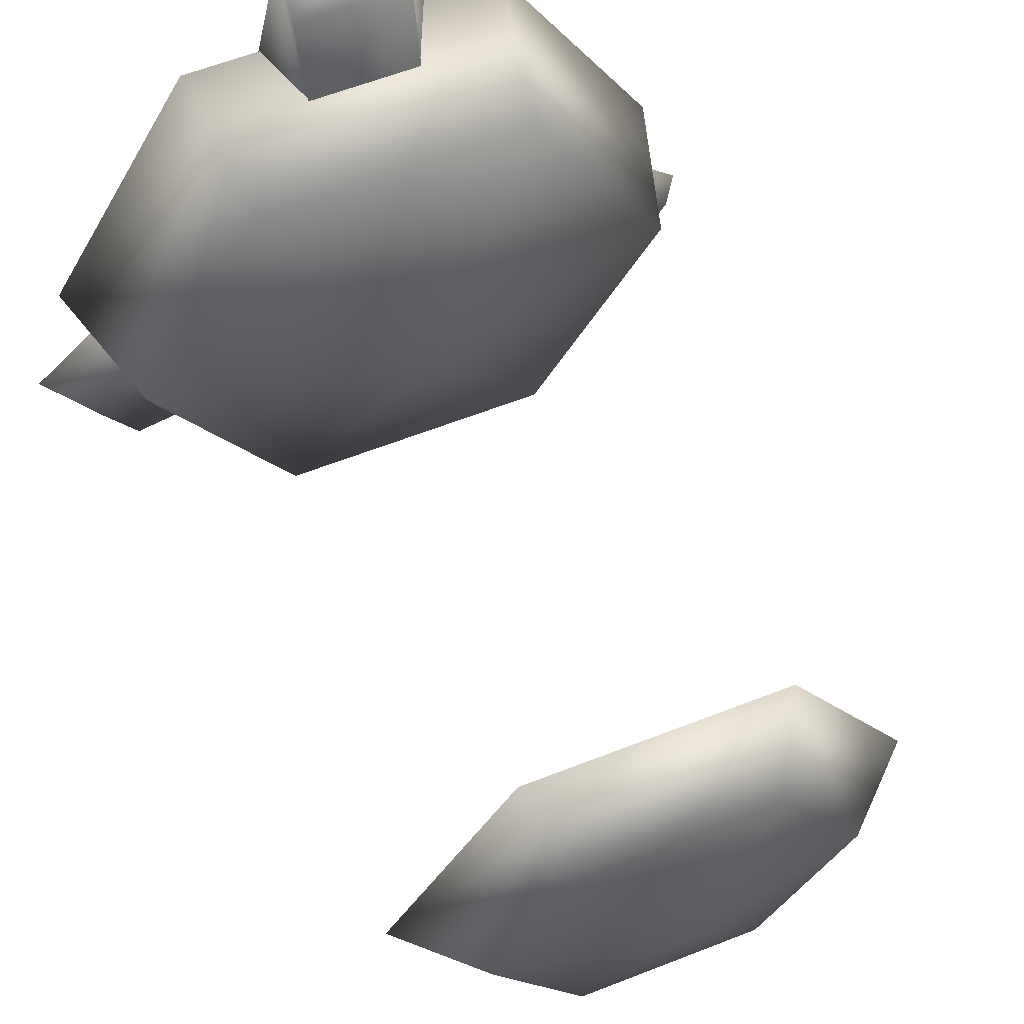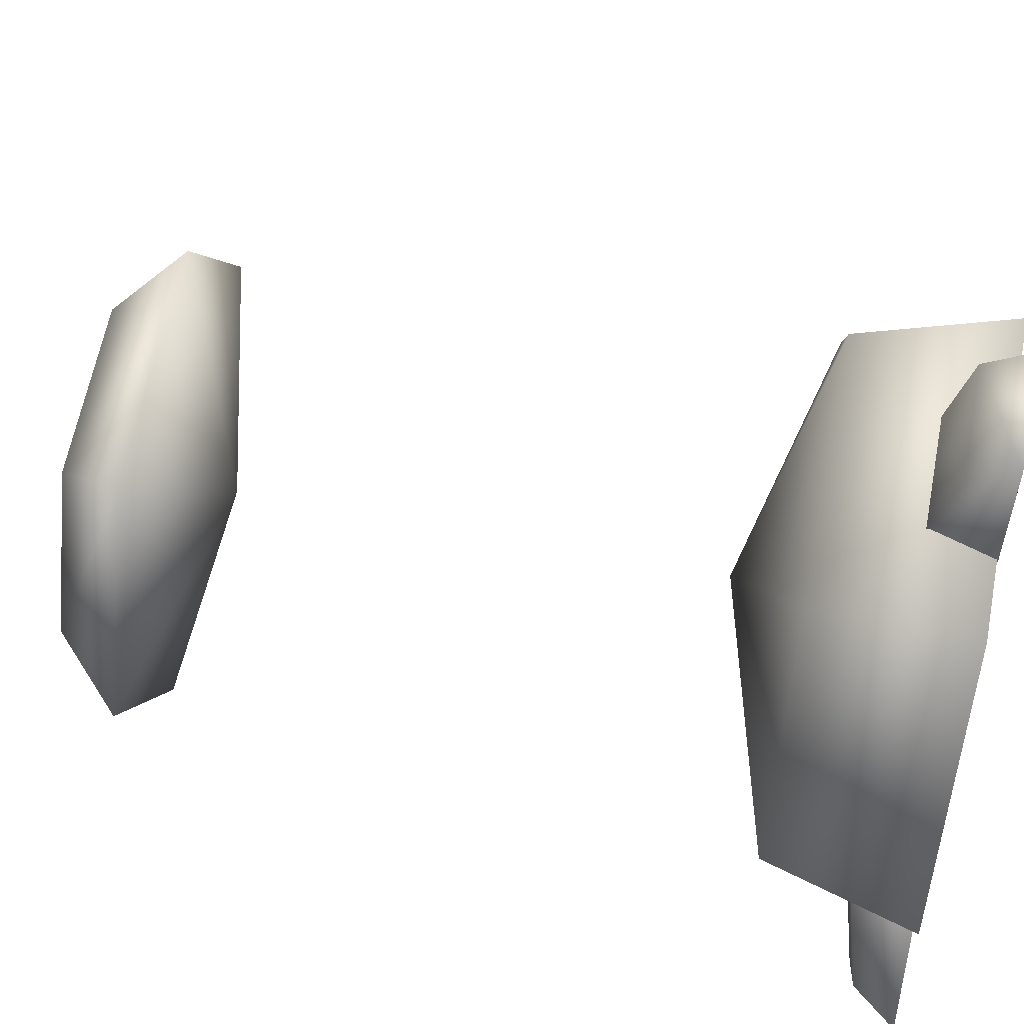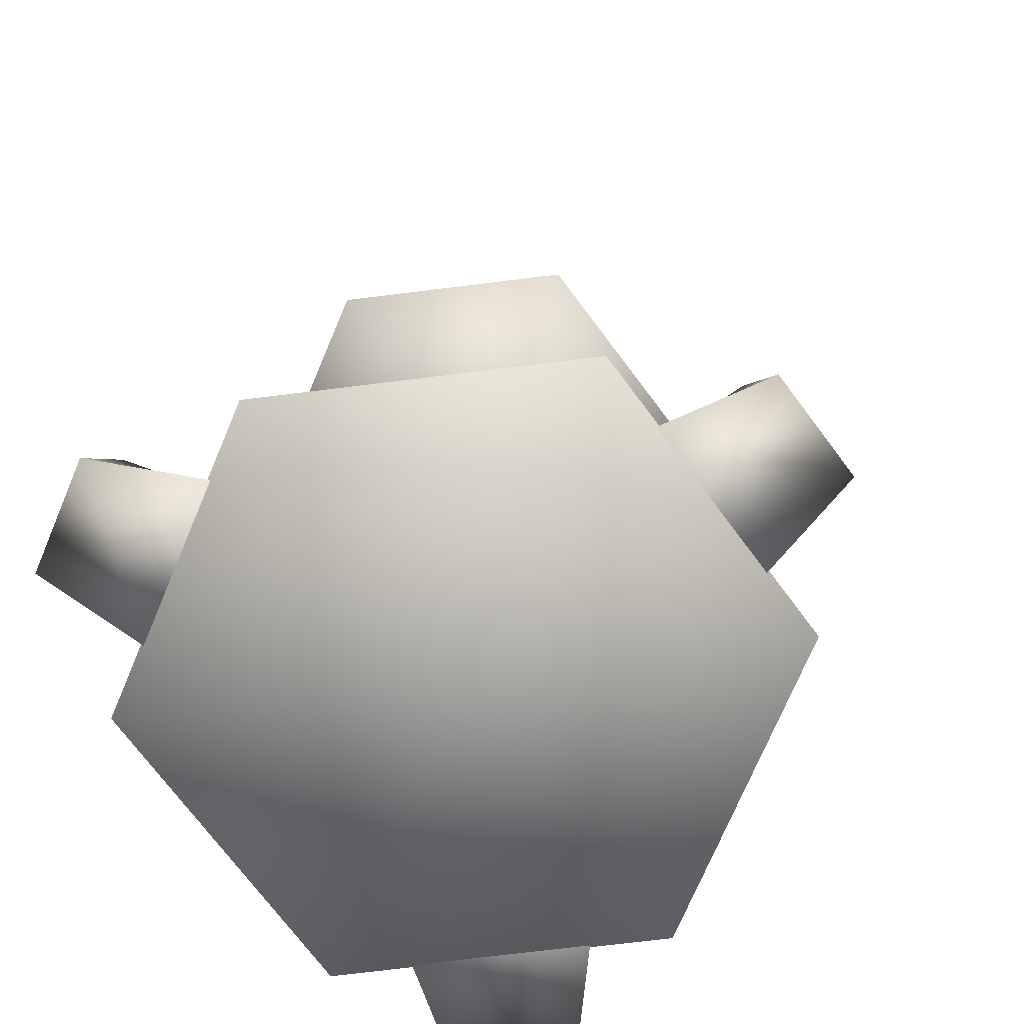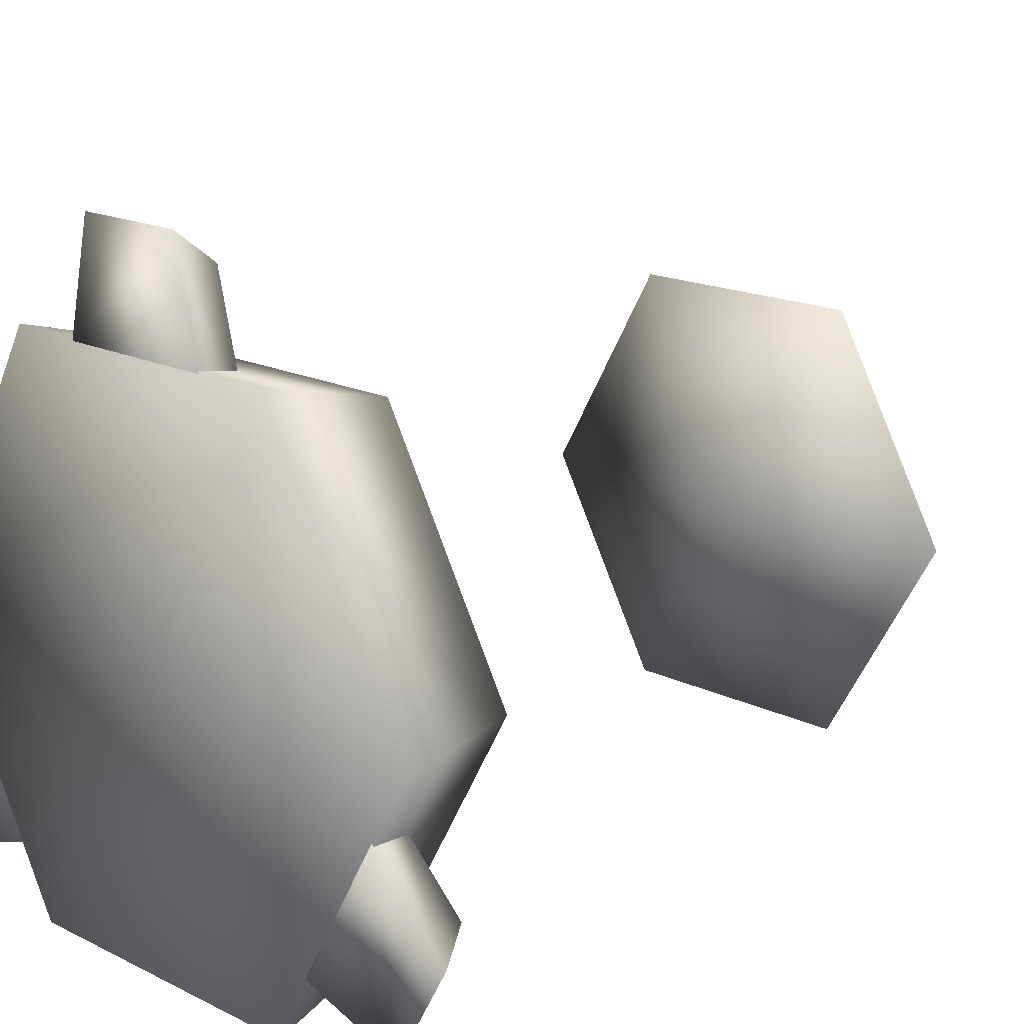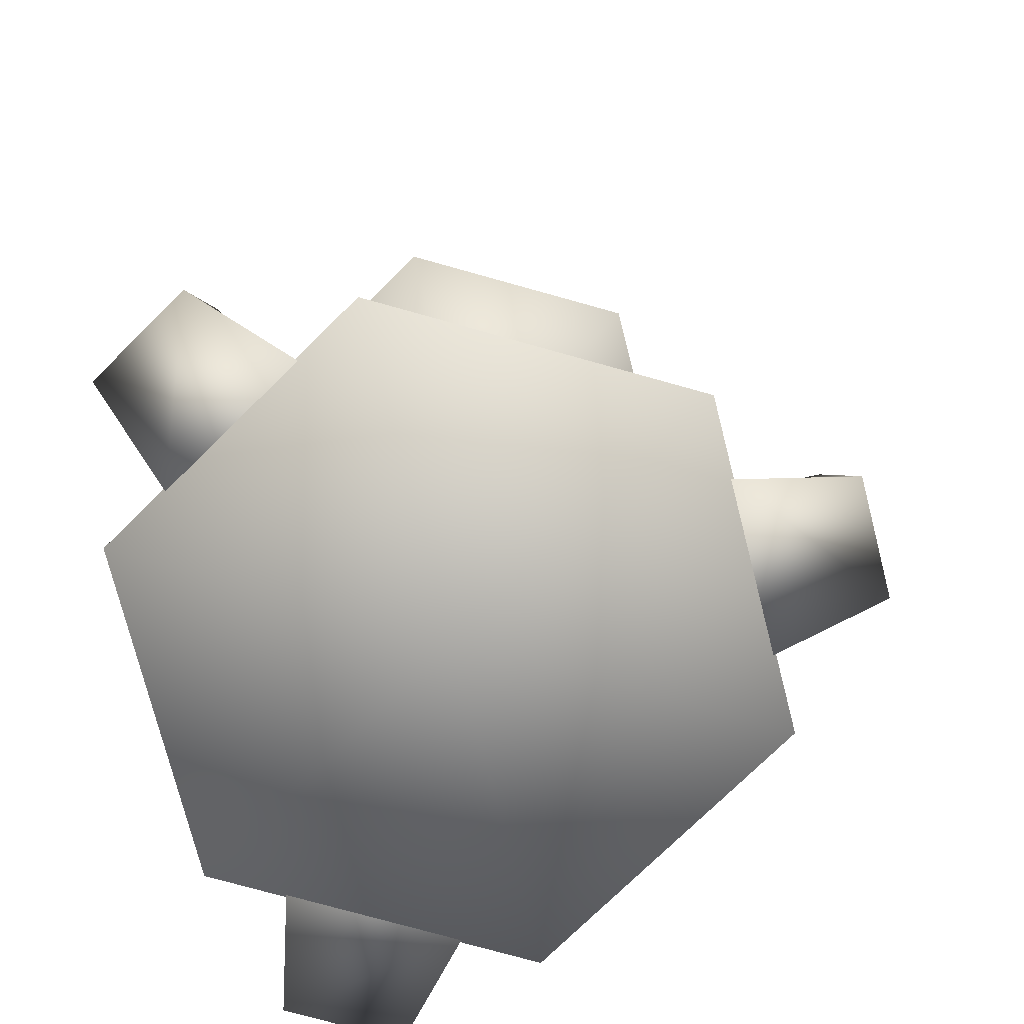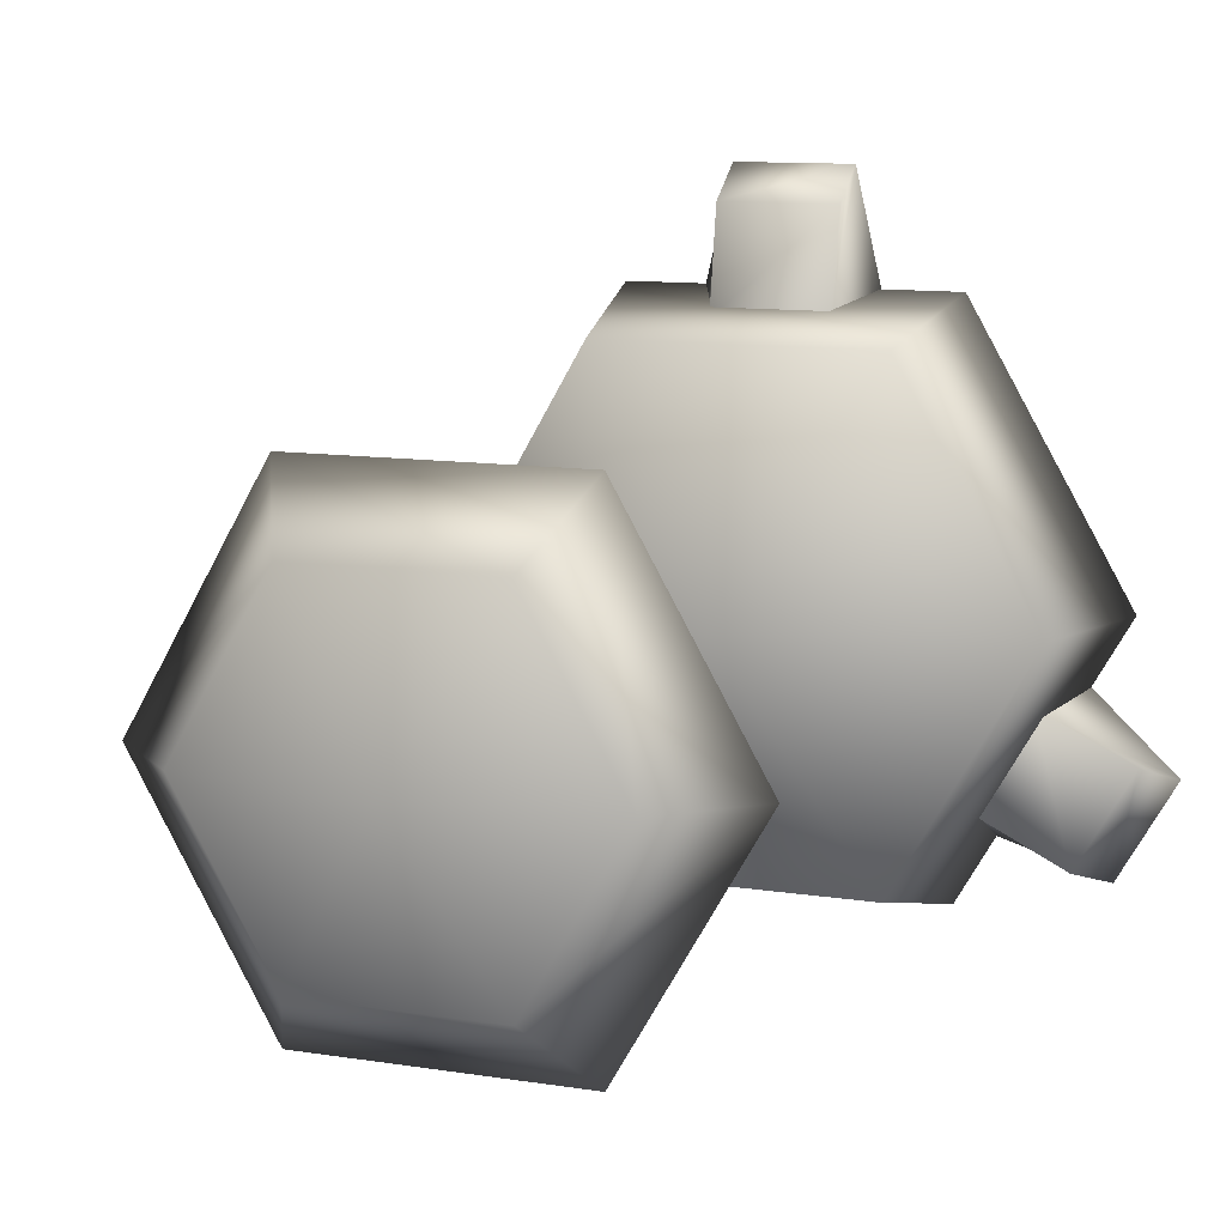
<metadata>
{"format":"obj","ext":"obj","renderer":"f3d","projection":"perspective","resolution":1024,"background":"white","views":[{"elev":60.8,"azim":158.2,"up":"+Z"},{"elev":62.3,"azim":-79.1,"up":"+Z"},{"elev":-74.2,"azim":-53.0,"up":"+Y"},{"elev":16.4,"azim":45.2,"up":"+Z"},{"elev":-76.2,"azim":-75.6,"up":"+Y"},{"elev":10.6,"azim":-158.1,"up":"+Z"}]}
</metadata>
<code>
v 2.407 2.616 -4.168
v 4.813 2.616 0
v 2.788 3e-06 -4.829
v 5.575 0 0
v -2.407 2.616 -4.168
v -2.788 3e-06 -4.829
v -4.813 2.616 1e-06
v -5.575 -0 1e-06
v -2.407 2.616 4.168
v -2.788 -3e-06 4.829
v 2.407 2.616 4.168
v 2.788 -3e-06 4.829
v -1.45 -0.01732 4.786
v -1 -0.01732 6.735
v -0.975 1.091 4.391
v -1 0.7362 6.162
v 1.45 -0.01732 4.786
v 0.975 1.091 4.391
v 1 -0.01732 6.735
v 1 0.7362 6.162
v 4.87 -0.01731 -1.137
v 6.333 -0.01731 -2.502
v 4.291 1.091 -1.351
v 5.836 0.7362 -2.215
v -4.836 0.7362 -3.947
v -5.333 -0.01731 -4.234
v -5.836 0.7362 -2.215
v -6.333 -0.01731 -2.502
v 3.42 -0.01731 -3.649
v 3.316 1.091 -3.04
v 5.333 -0.01731 -4.234
v 4.836 0.7362 -3.947
v -3.42 -0.01731 -3.649
v -3.316 1.091 -3.04
v -4.87 -0.01731 -1.137
v -4.291 1.091 -1.351
v 0 3.811 3e-06
v 0 0 0
v -2.188 13.19 -3.79
v 2.188 13.19 -3.79
v 0 12.2 6e-06
v 2.188 13.19 3.79
v -2.188 13.19 3.79
v 4.377 13.19 6e-06
v -4.377 13.19 7e-06
v 1.539 14.42 2.666
v 3.078 14.42 6e-06
v 0 15 6e-06
v 1.539 14.42 -2.666
v -1.539 14.42 -2.666
v -1.539 14.42 2.666
v -3.078 14.42 6e-06
f 46 47 48
f 49 50 48
f 51 46 48
f 52 51 48
f 47 49 48
f 50 52 48
f 42 44 46
f 46 44 47
f 40 39 49
f 49 39 50
f 43 42 51
f 51 42 46
f 45 43 52
f 52 43 51
f 44 40 47
f 47 40 49
f 39 45 50
f 50 45 52
f 13 14 15
f 15 14 16
f 17 18 19
f 19 18 20
f 16 14 20
f 20 14 19
f 21 22 23
f 23 22 24
f 25 26 27
f 27 26 28
f 29 30 31
f 31 30 32
f 24 22 32
f 32 22 31
f 33 26 34
f 34 26 25
f 35 36 28
f 28 36 27
f 32 30 24
f 24 30 23
f 27 36 25
f 25 36 34
f 20 18 16
f 16 18 15
f 3 4 38
f 6 3 38
f 8 6 38
f 10 8 38
f 12 10 38
f 4 12 38
f 35 28 33
f 33 28 26
f 17 19 13
f 13 19 14
f 29 31 21
f 21 31 22
f 1 2 3
f 3 2 4
f 5 1 6
f 6 1 3
f 7 5 8
f 8 5 6
f 9 7 10
f 10 7 8
f 11 9 12
f 12 9 10
f 2 11 4
f 4 11 12
f 2 1 37
f 7 9 37
f 37 1 5
f 5 7 37
f 37 9 11
f 11 2 37
f 39 40 41
f 42 43 41
f 41 40 44
f 44 42 41
f 41 43 45
f 45 39 41

</code>
